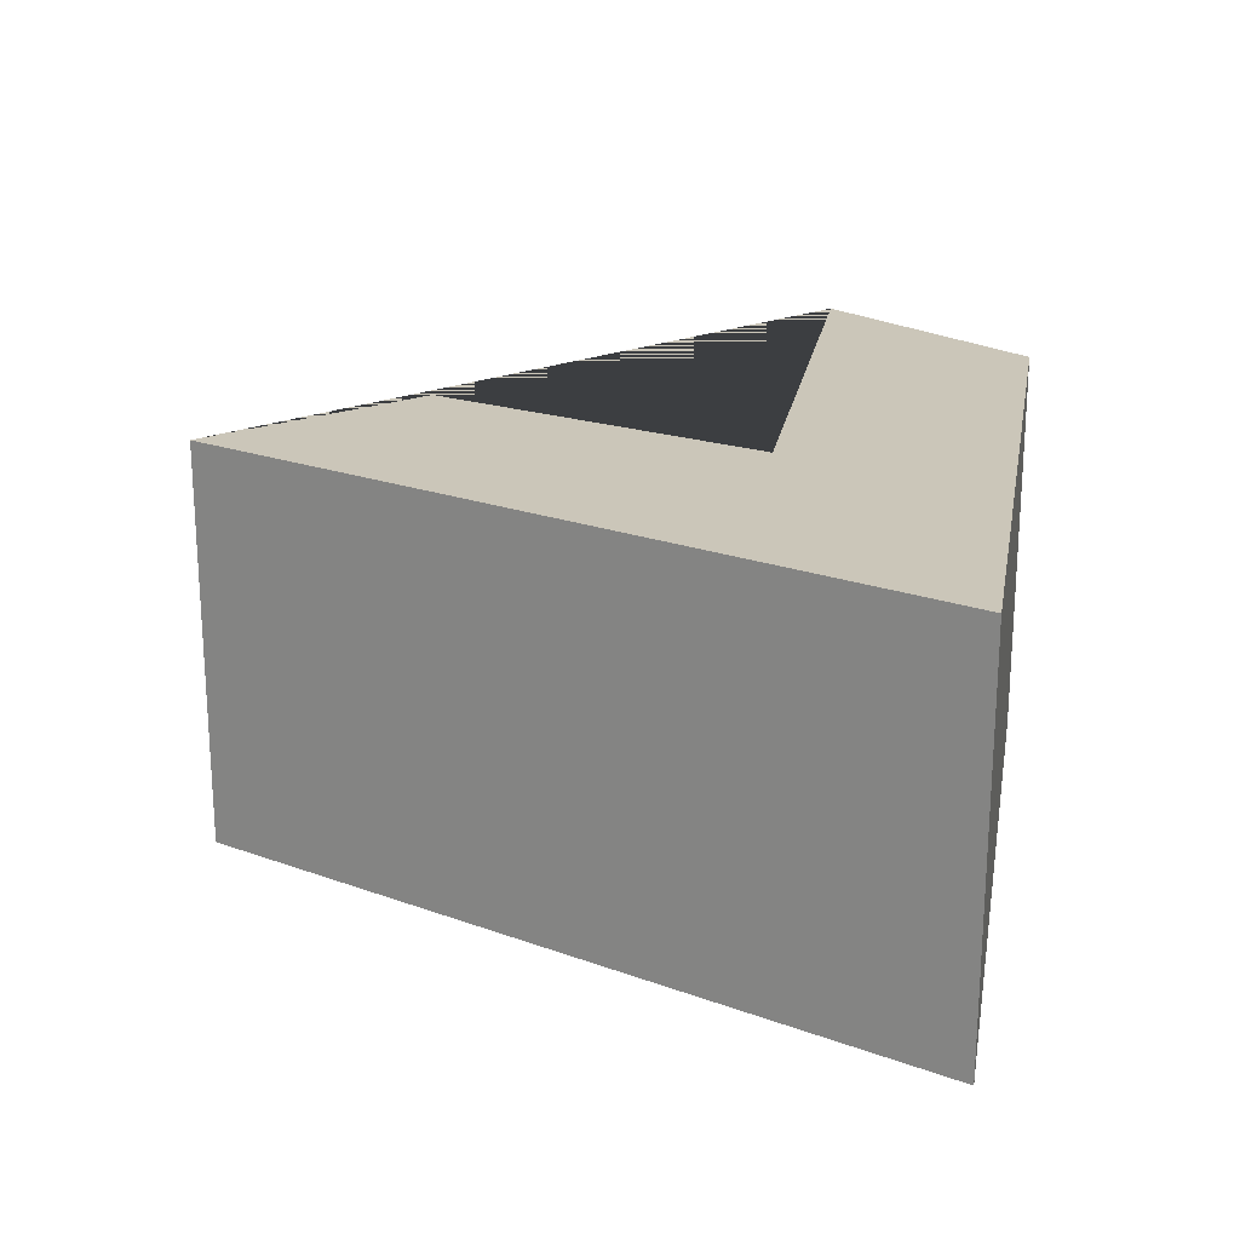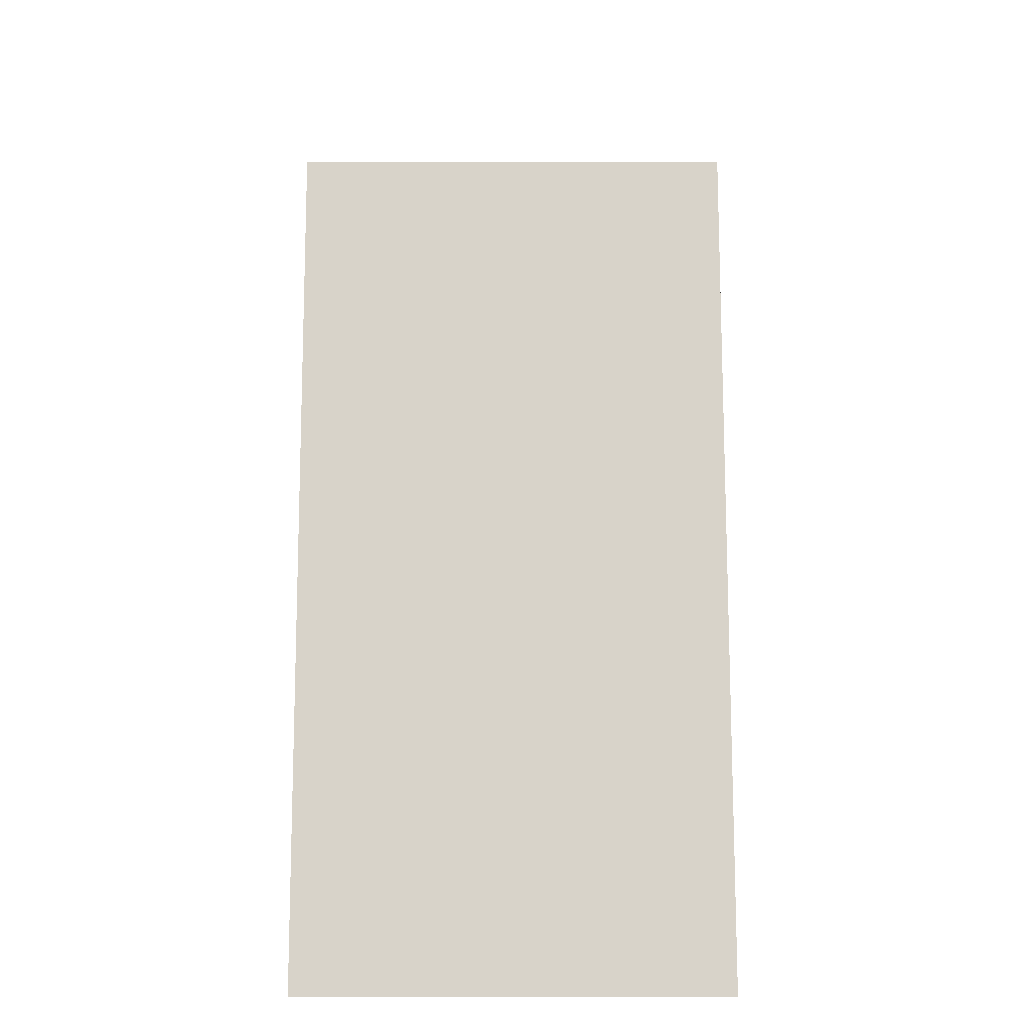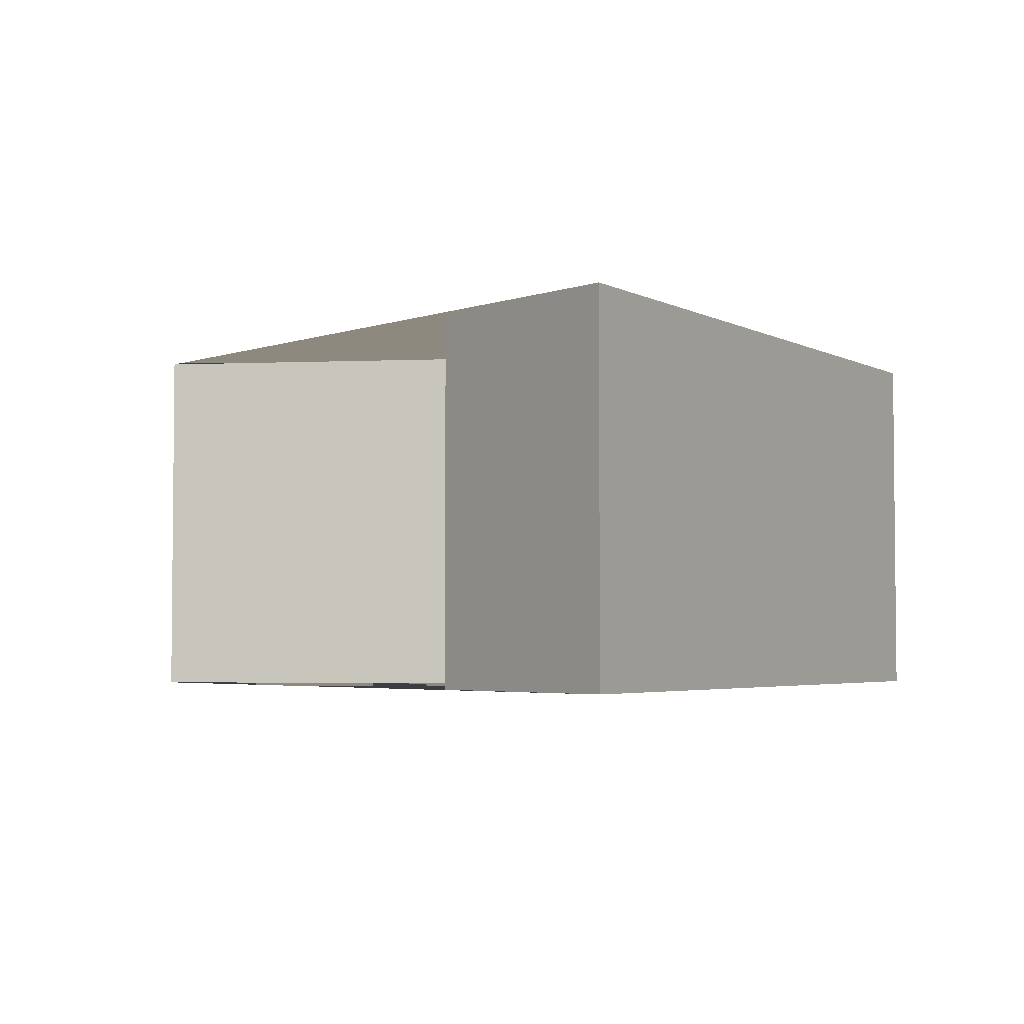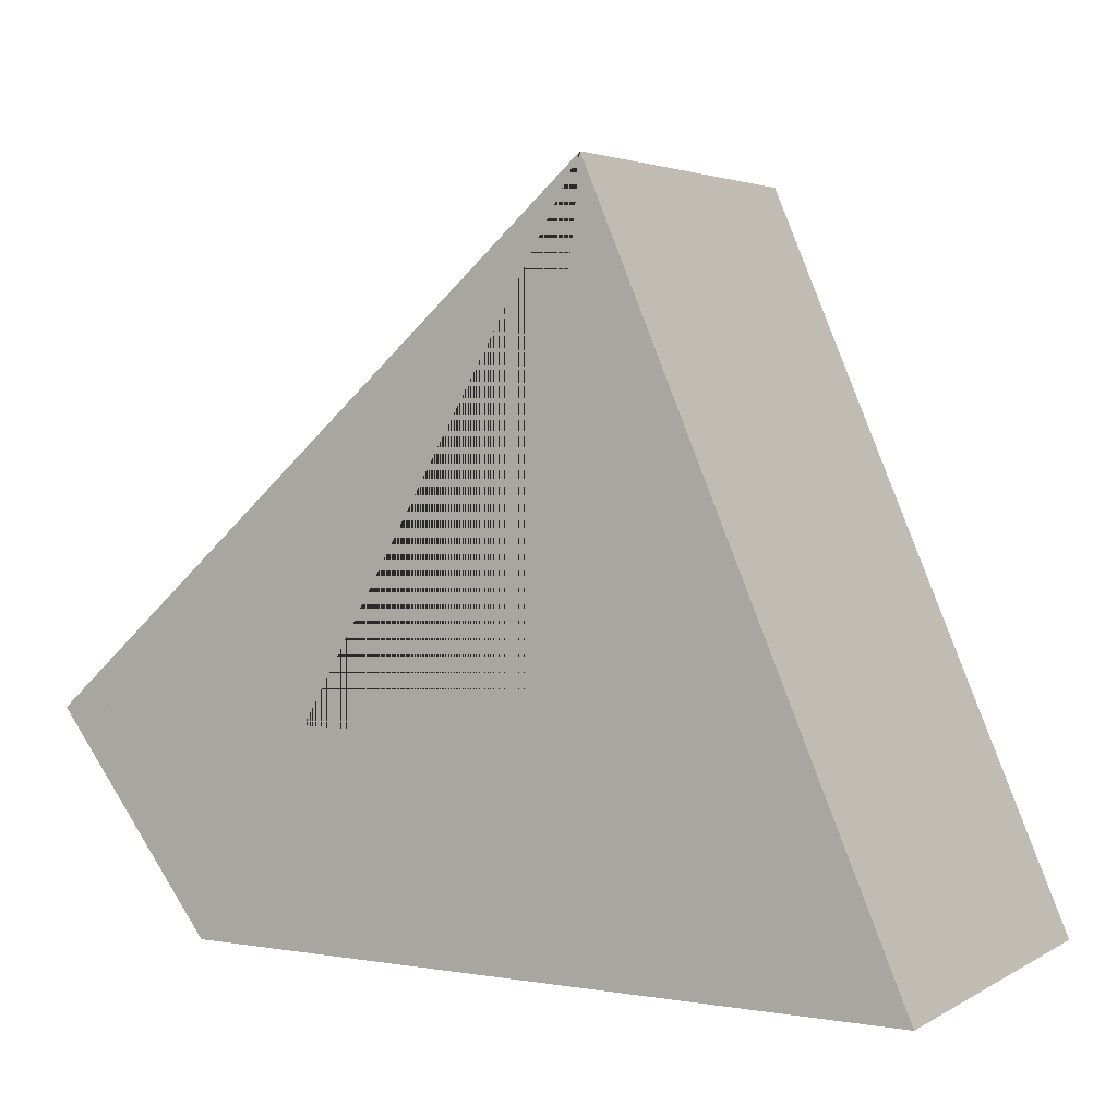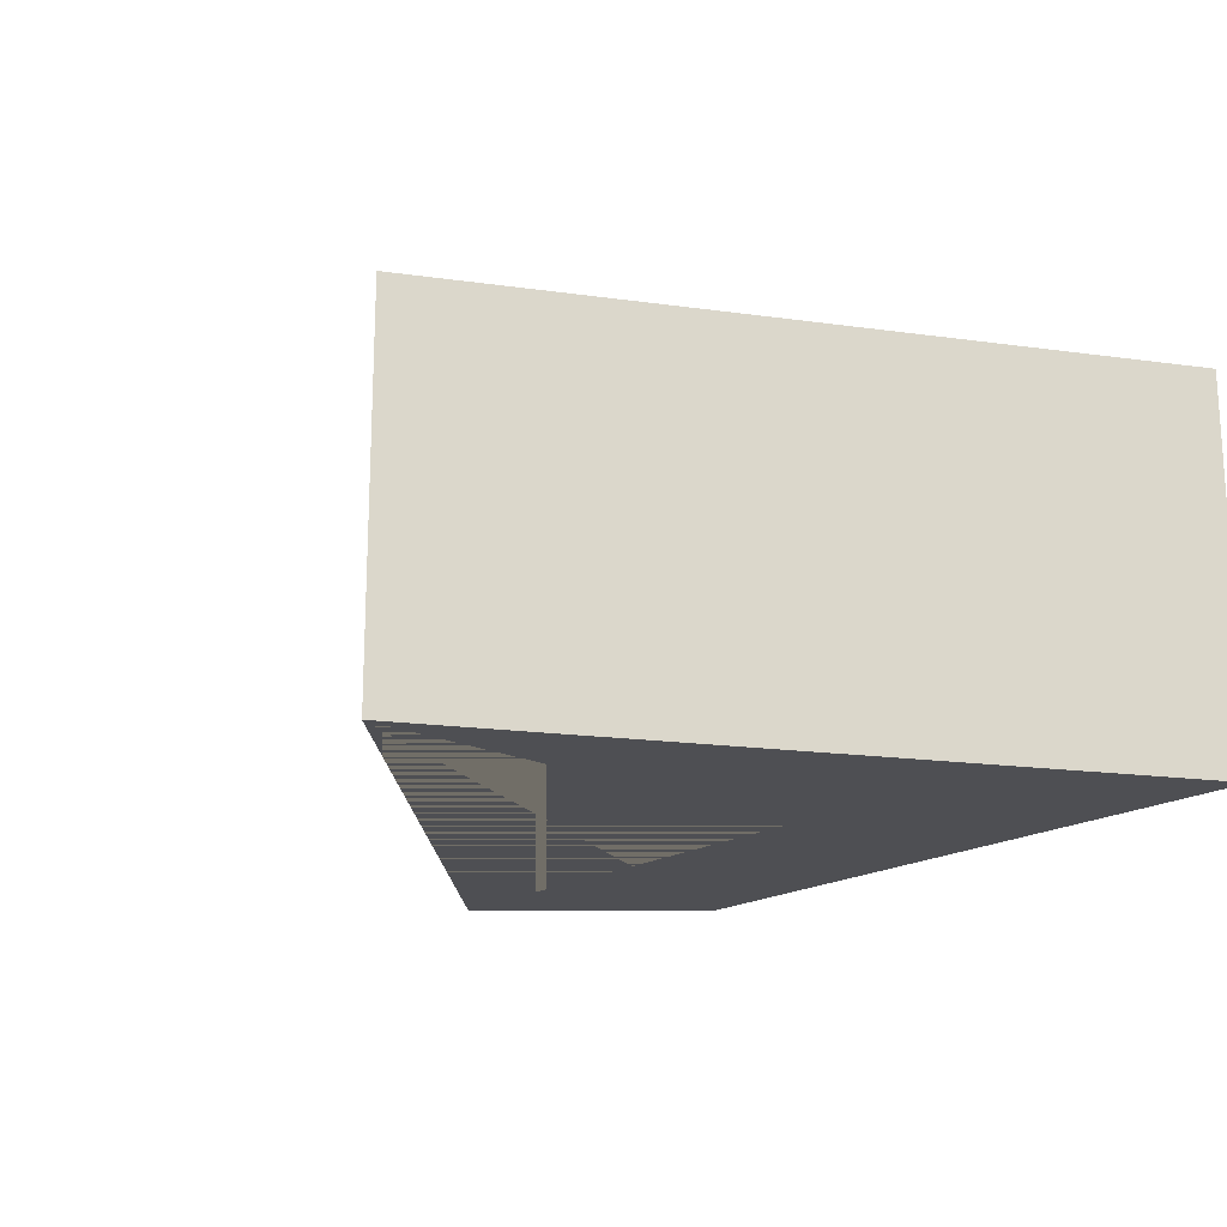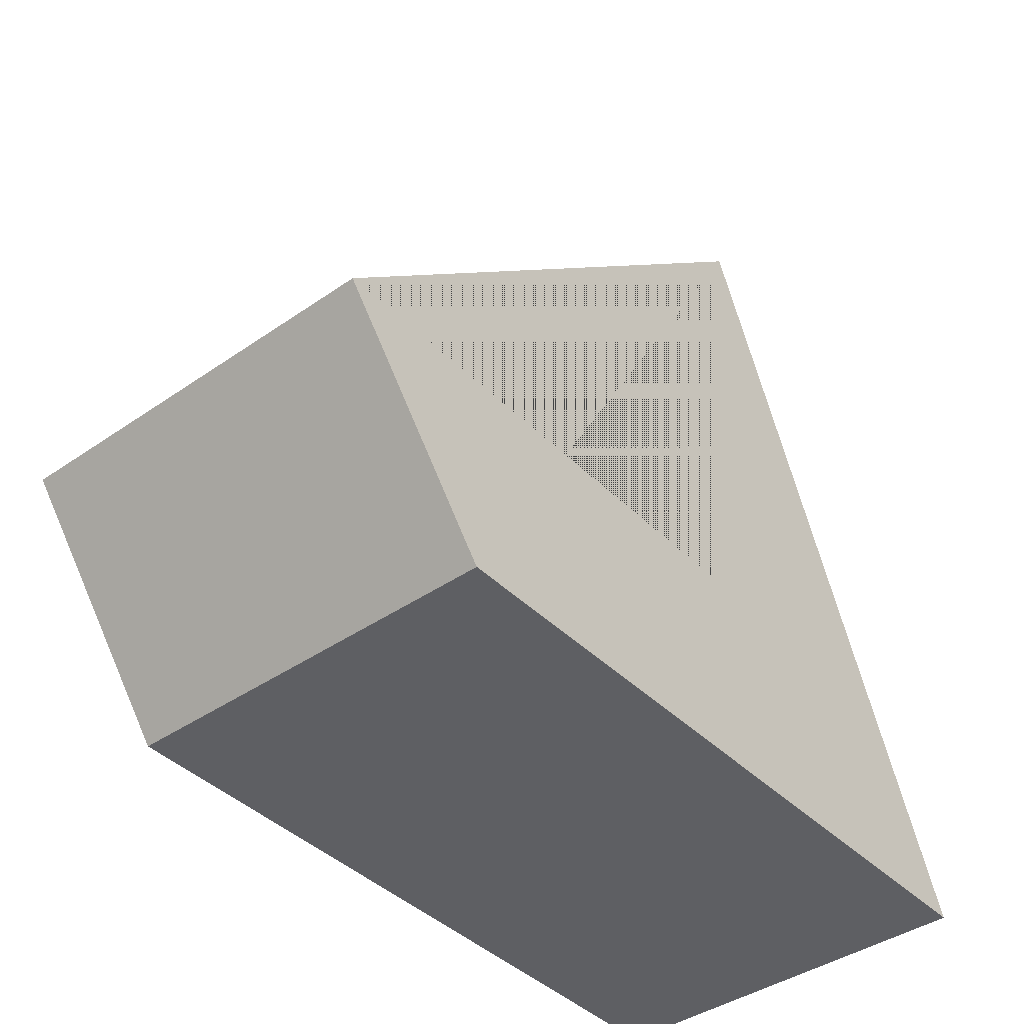
<metadata>
{"format":"obj","ext":"obj","renderer":"f3d","projection":"perspective","resolution":1024,"background":"white","views":[{"elev":21.0,"azim":-80.0,"up":"+Z"},{"elev":9.1,"azim":-90.1,"up":"+Y"},{"elev":-3.6,"azim":-172.1,"up":"+Z"},{"elev":3.4,"azim":-150.1,"up":"+Y"},{"elev":-18.1,"azim":-128.4,"up":"+Z"},{"elev":-41.5,"azim":130.0,"up":"+Y"}]}
</metadata>
<code>
g default
v -9.095 3.164 0
v -8.822 2.896 0
v -9.016 2.384 0
v -8.214 2.384 0
v -8.464 2.06 0
v -9.567 2.066 0
v -9.095 3.164 -0.6
v -8.822 2.896 -0.6
v -9.016 2.384 -0.6
v -8.214 2.384 -0.6
v -8.464 2.06 -0.6
v -9.567 2.066 -0.6
g polySurface11
f 7 8 9 10 11 12
f 1 6 5 4 3 2
f 1 2 8 7
f 2 3 9 8
f 3 4 10 9
f 4 5 11 10
f 5 6 12 11
f 6 1 7 12

</code>
